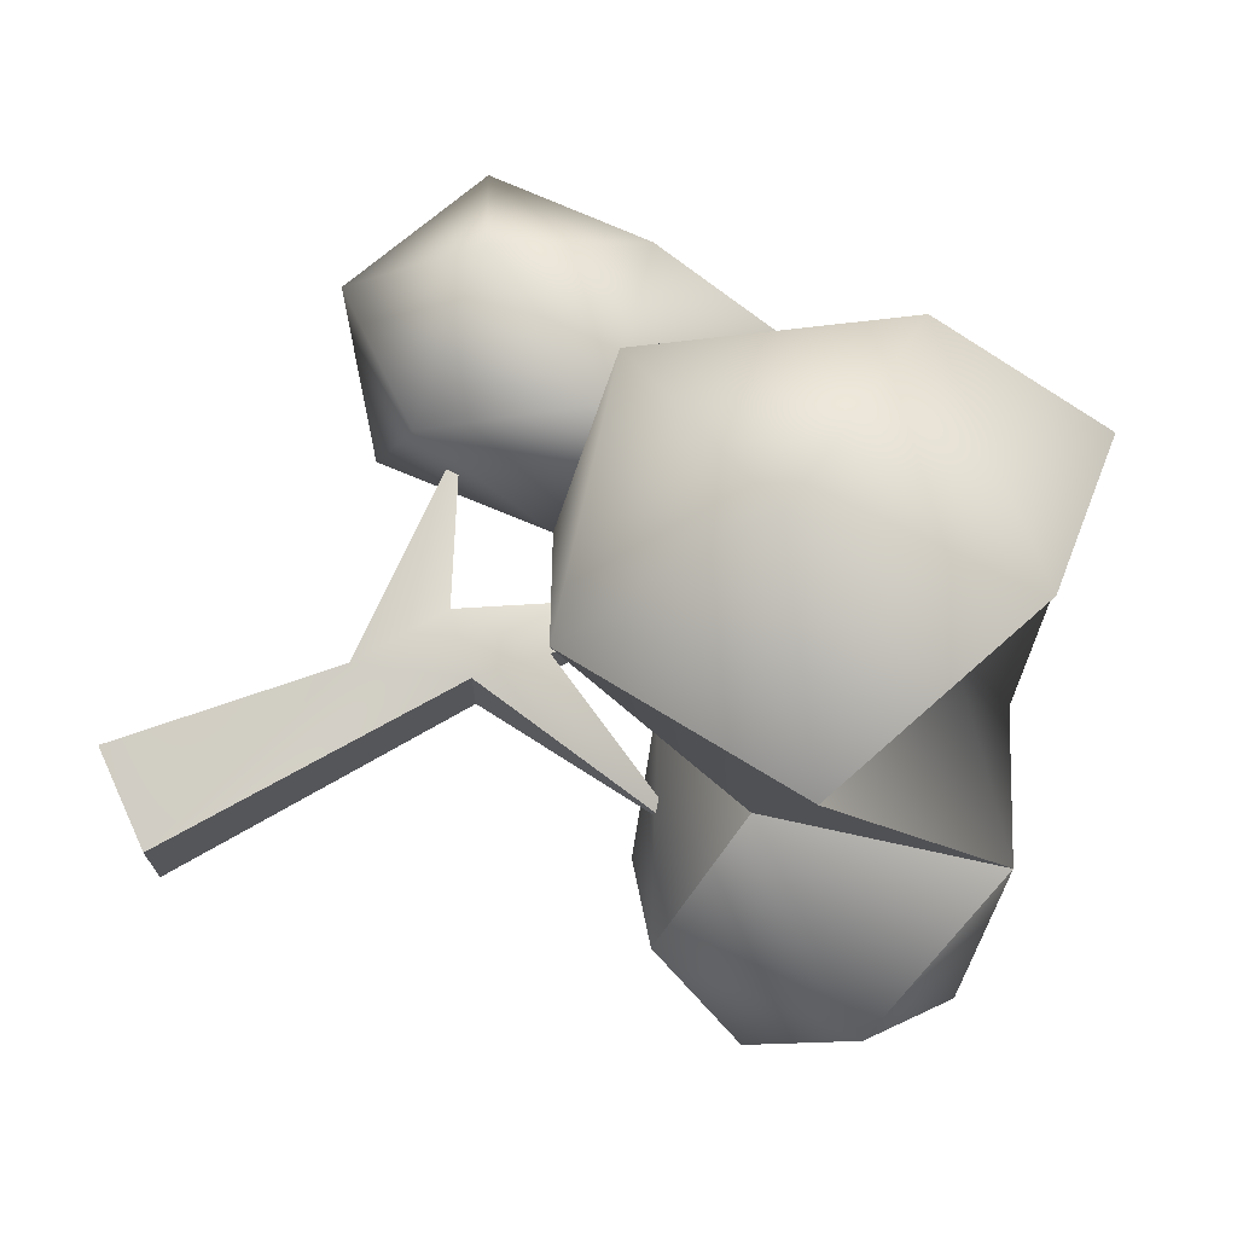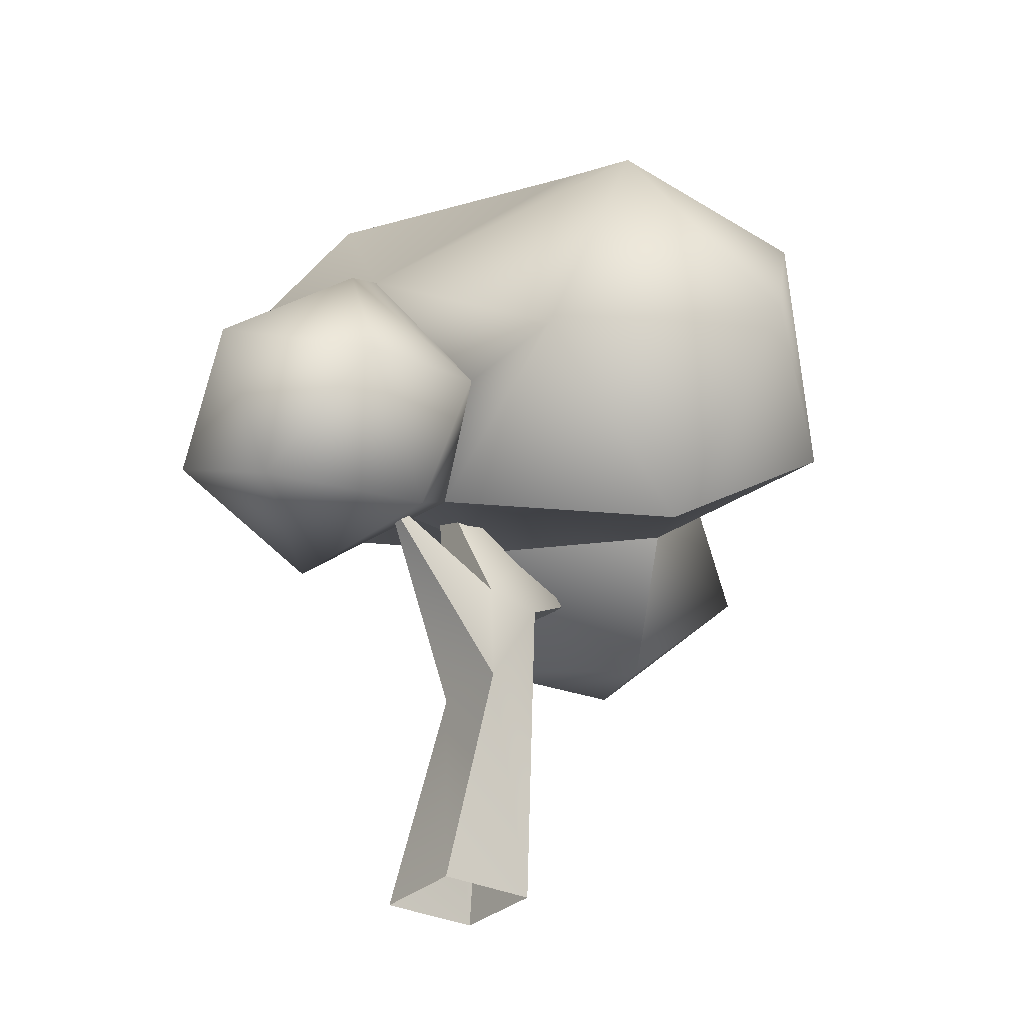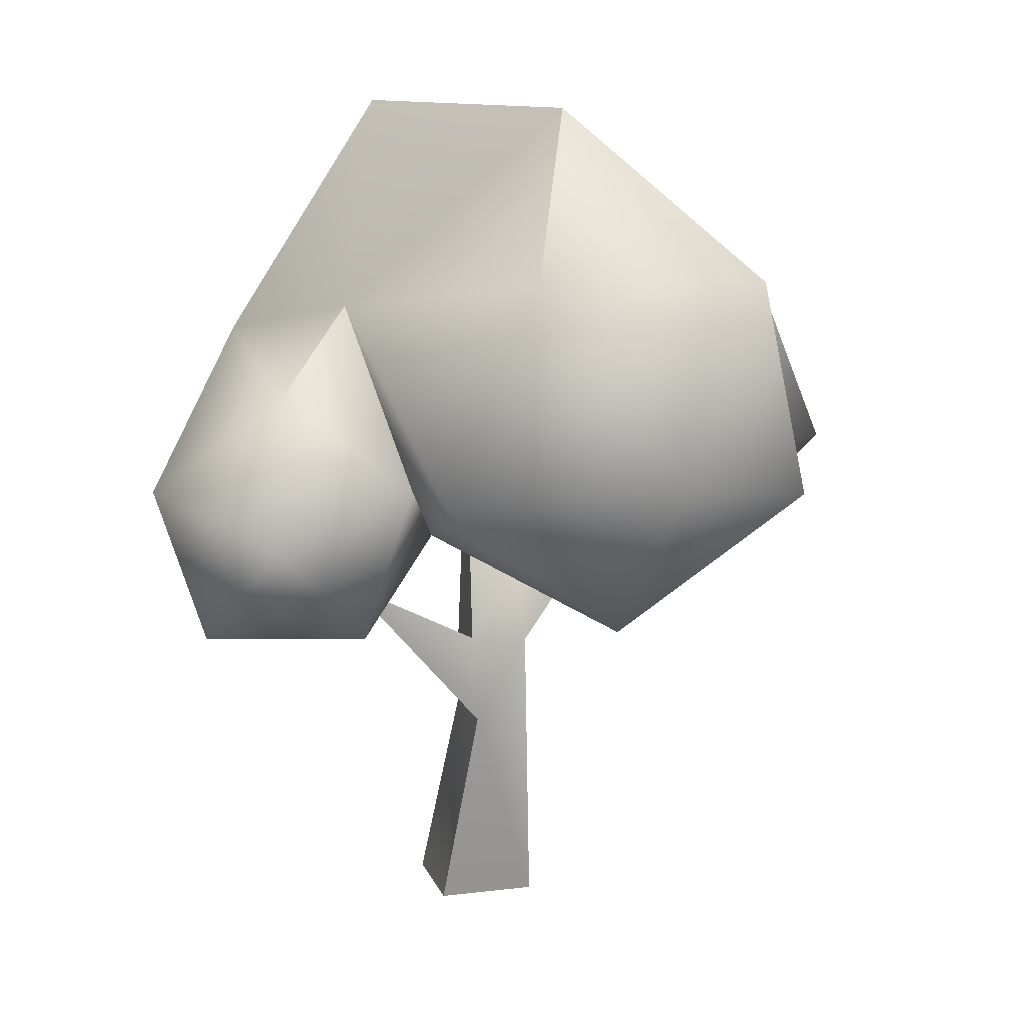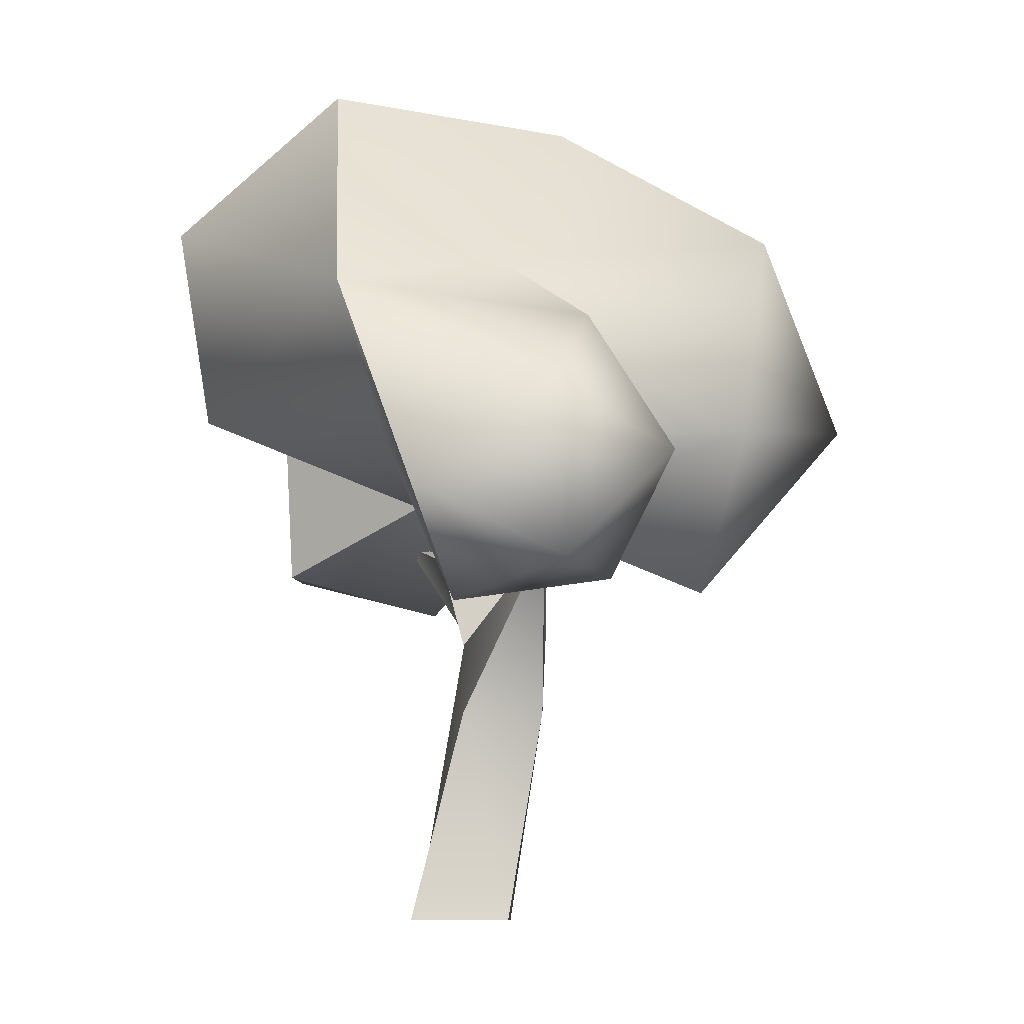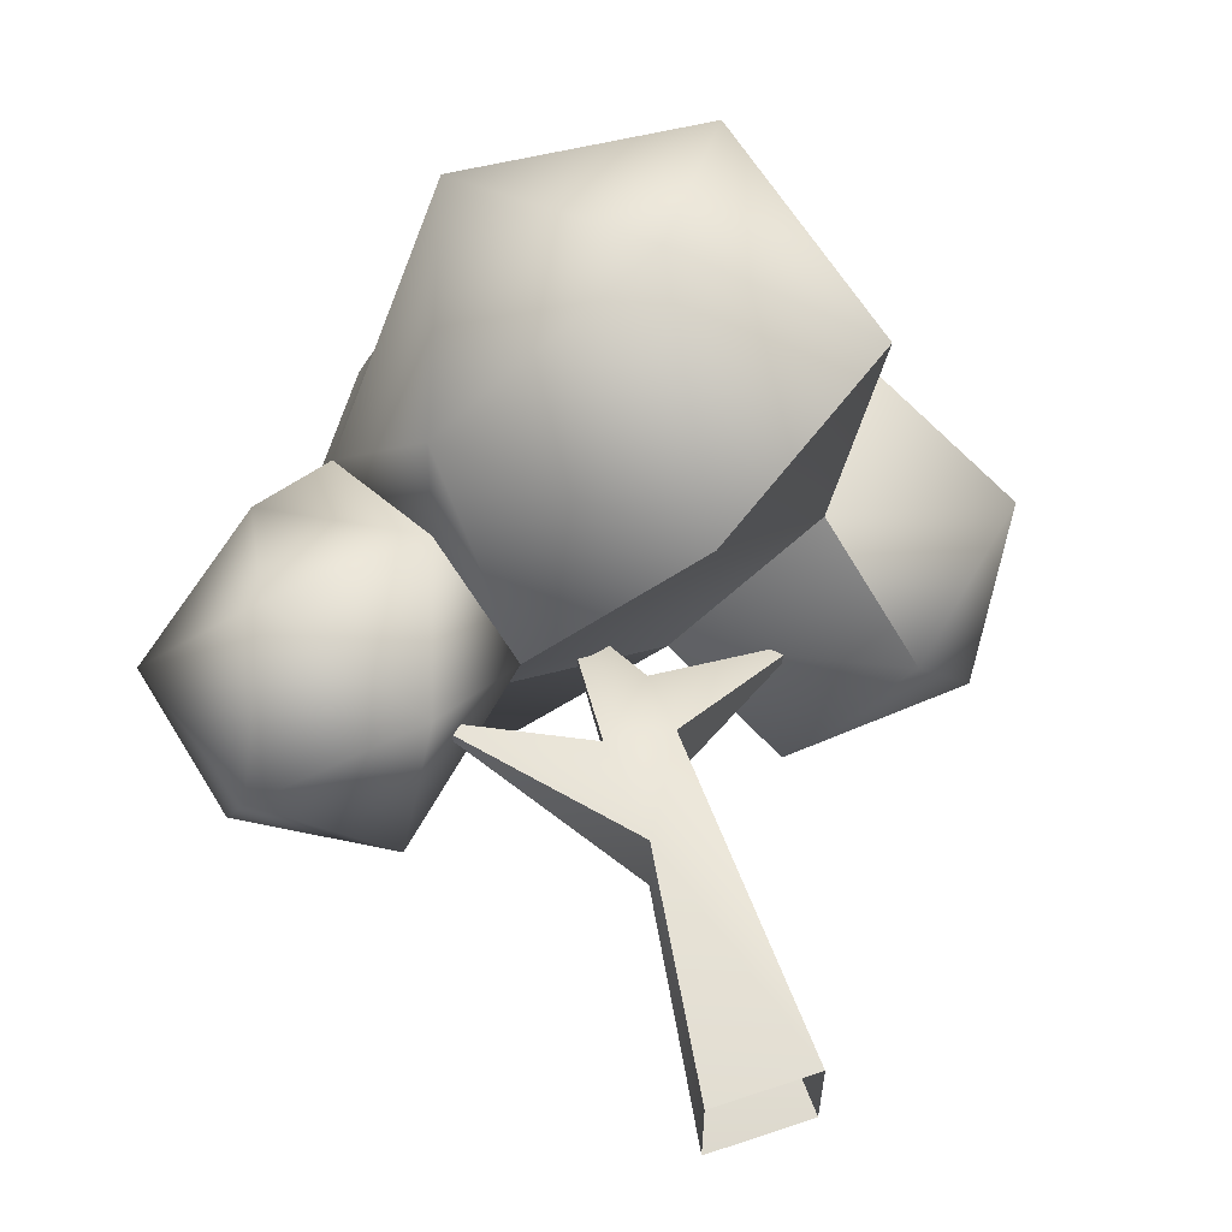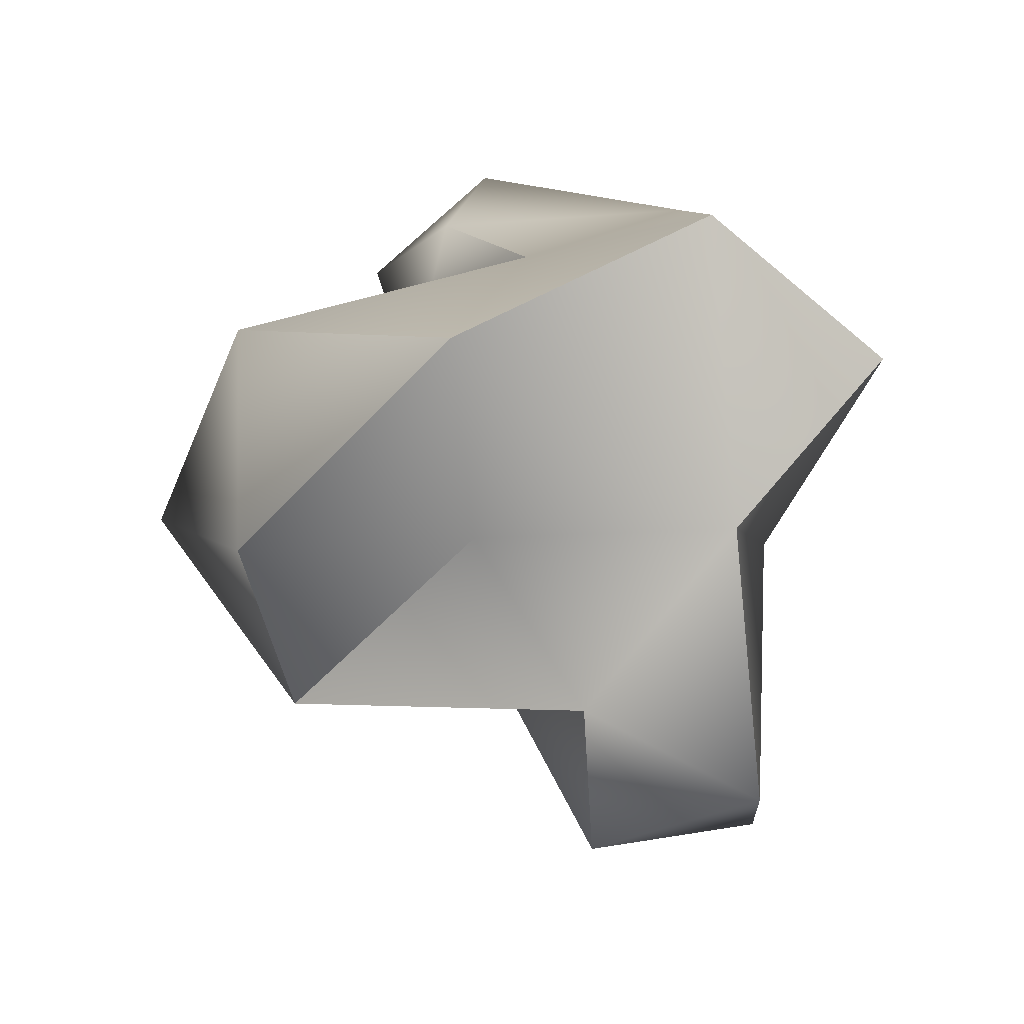
<metadata>
{"format":"obj","ext":"obj","renderer":"f3d","projection":"perspective","resolution":1024,"background":"white","views":[{"elev":73.7,"azim":65.6,"up":"+Z"},{"elev":-29.6,"azim":-36.4,"up":"+Y"},{"elev":13.3,"azim":-15.7,"up":"+Y"},{"elev":-9.5,"azim":-88.7,"up":"+Y"},{"elev":60.1,"azim":-19.1,"up":"+Z"},{"elev":63.8,"azim":92.3,"up":"+Y"}]}
</metadata>
<code>
g default
v -0.7 0 -0.01882
v 0.1832 0 -0.01882
v -0.4268 1.911 0.2935
v 0.04702 2.678 0.2935
v -0.4268 1.911 -0.4441
v 0.04702 2.678 -0.4441
v -0.7 0 -0.902
v 0.1832 0 -0.902
v -0.487 2.744 0.3318
v 0.04702 3.303 0.02977
v 0.04702 3.303 -0.4441
v -0.4268 2.535 -0.4441
v -0.1899 4.633 -1.003
v 1.503 3.774 -1.103
v -1.649 3.334 0.3278
v -2.561 3.991 1.46
v -3.49 4.374 0.4116
v -3.06 2.992 0.532
v -2.032 2.754 -0.4654
v -0.8036 3.702 0.02237
v -1.809 4.261 -1.109
v -1.595 5.929 -0.06639
v -2.356 5.226 0.7234
v -1.66 2.99 0.9183
v -1.225 4.37 1.036
v -2.41 5.554 -1.483
v -3.163 3.609 -0.7785
v -0.9591 7.708 -1.637
v 0.3428 7.748 0.4846
v 1.296 5.969 0.276
v 0.8484 5.113 -2.304
v 0.4643 3.996 -0.9288
v -0.8049 4.593 -2.828
v 1.441 6.645 -1.932
v -0.2907 6.554 -3.211
v -1.183 4.422 2.171
v 0.6381 4.747 3.211
v 1.666 6.337 2.252
v 2.237 4.327 1.881
v -0.4476 6.395 2.431
v 1.758 4.136 0.07908
v 0.4765 3.143 1.831
v 1.258 3.419 -2.255
v 2.209 3.138 -0.8564
v 3.49 4.278 -0.8487
v 2.805 5.845 -0.718
v 3.331 5.264 -2.243
v 2.963 3.591 -2.329
g SFMC_geo12453 Main_grp
f 1 2 3
f 3 2 4
f 6 8 5
f 5 8 7
f 8 6 2
f 2 6 4
f 7 1 5
f 5 1 3
f 3 4 9
f 9 4 10
f 5 12 6
f 6 12 11
f 9 10 13
f 10 11 13
f 12 13 11
f 9 13 12
f 4 6 14
f 6 11 14
f 10 14 11
f 4 14 10
f 5 3 15
f 3 9 15
f 12 15 9
f 5 15 12
f 16 24 25
f 16 18 24
f 18 19 24
f 19 20 24
f 20 25 24
f 23 16 25
f 17 26 27
f 17 27 18
f 27 19 18
f 27 21 19
f 27 26 21
f 26 17 23
f 16 23 17
f 16 17 18
f 19 21 20
f 28 34 35
f 28 29 34
f 29 30 34
f 31 35 34
f 33 35 31
f 26 35 33
f 26 28 35
f 21 33 32
f 21 26 33
f 28 26 22
f 28 22 29
f 32 33 31
f 22 40 29
f 22 36 40
f 36 37 40
f 37 38 40
f 38 29 40
f 30 29 38
f 42 37 36
f 42 39 37
f 37 39 38
f 39 30 38
f 32 44 41
f 44 45 41
f 45 46 41
f 34 30 46
f 43 47 48
f 43 48 44
f 48 45 44
f 48 47 45
f 32 31 43
f 32 43 44
f 45 47 46
f 47 34 46
f 20 32 41
f 20 21 32
f 26 23 22
f 22 25 36
f 42 36 20
f 42 20 41
f 25 20 36
f 39 42 41 46
f 39 46 30
f 23 25 22
f 31 47 43
f 34 47 31

</code>
